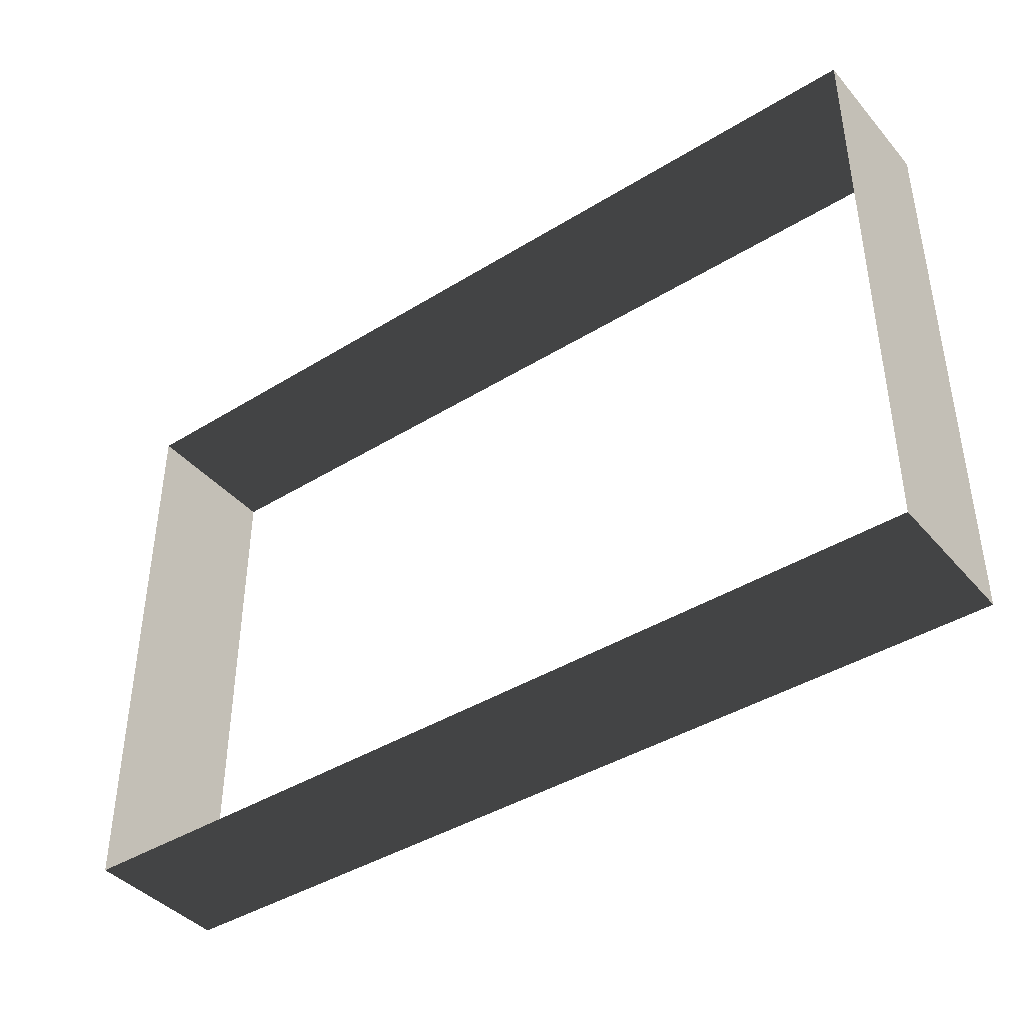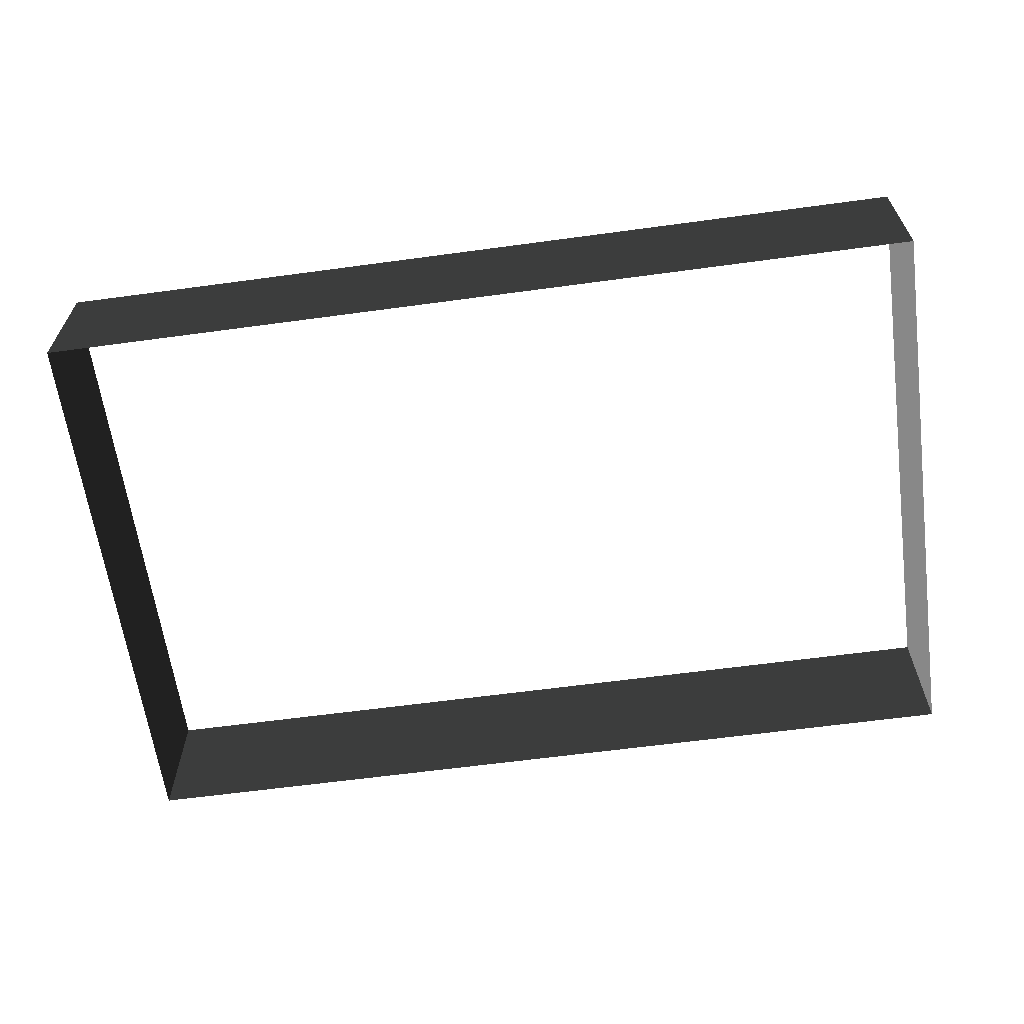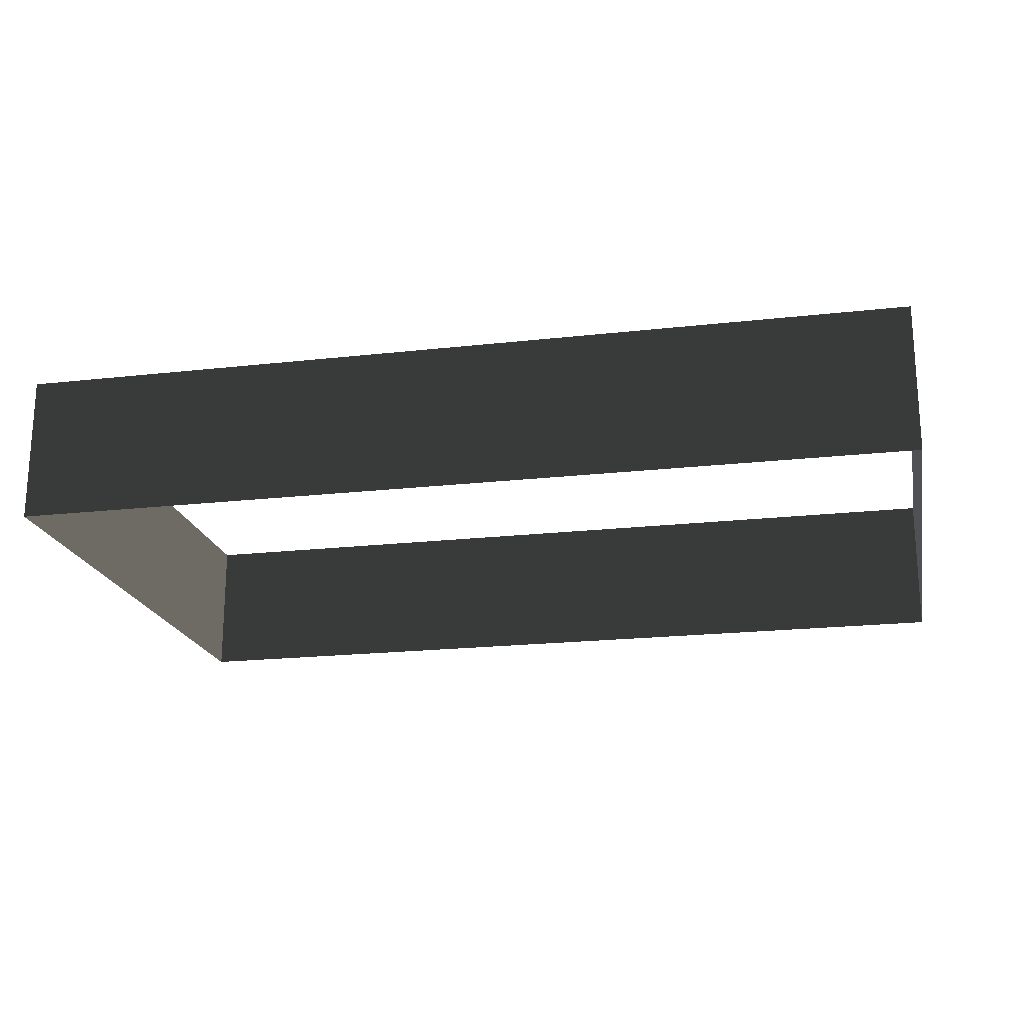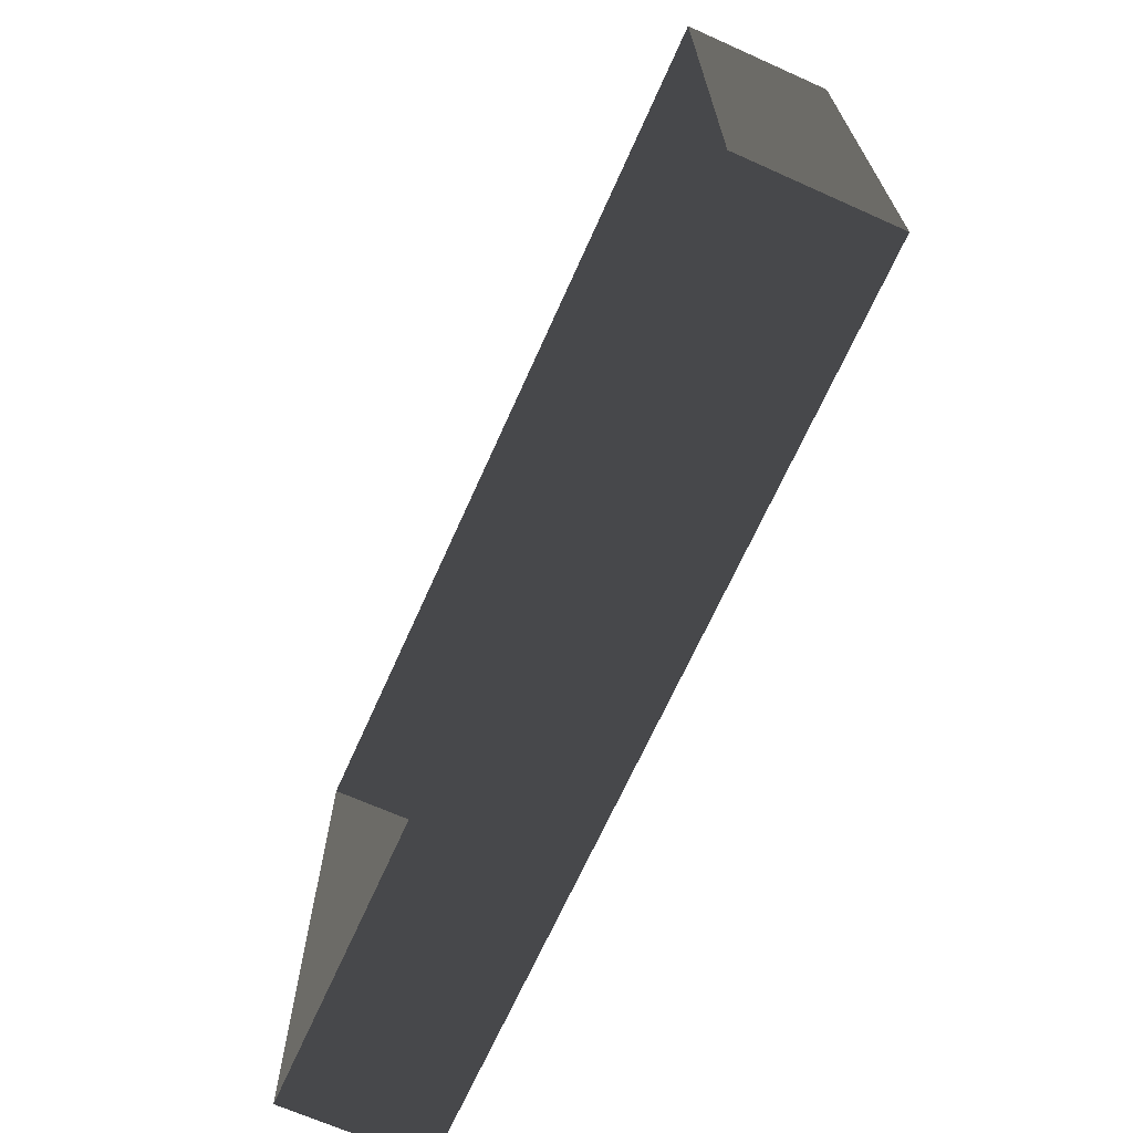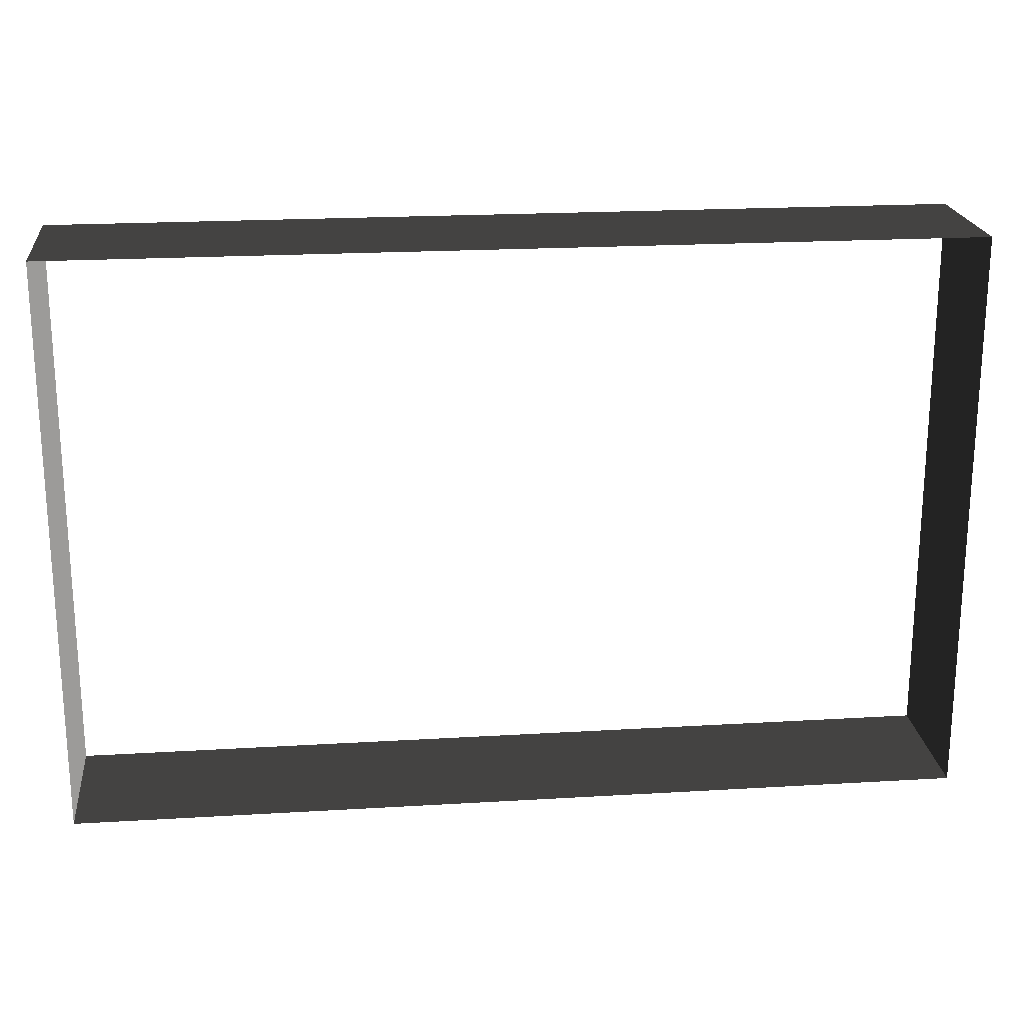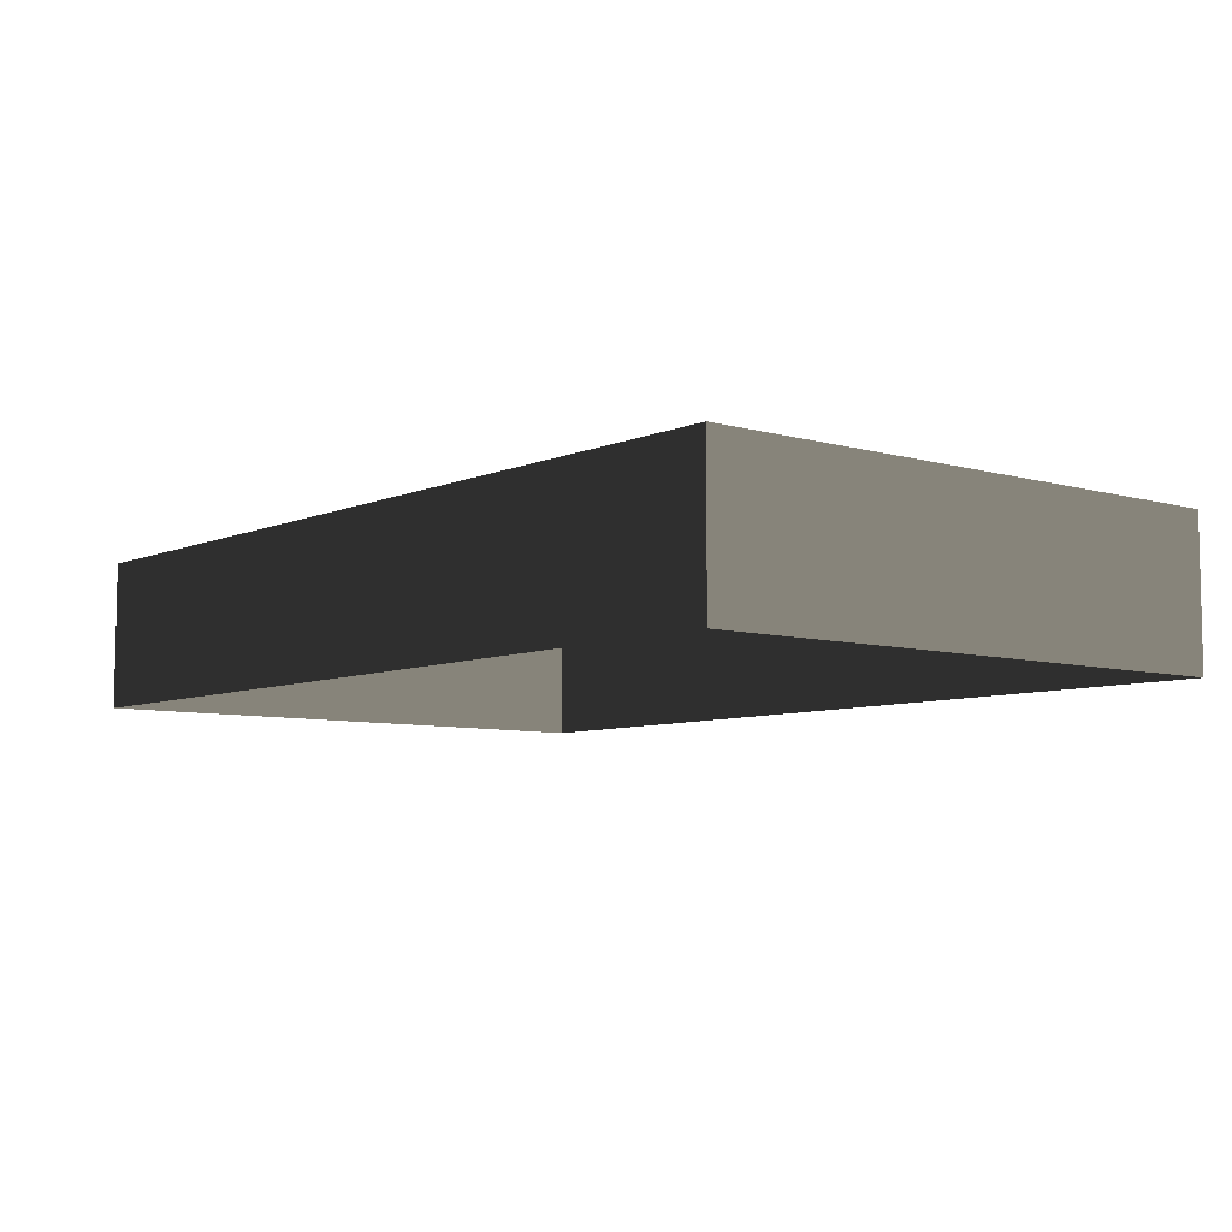
<metadata>
{"format":"obj","ext":"obj","renderer":"f3d","projection":"perspective","resolution":1024,"background":"white","views":[{"elev":-41.2,"azim":36.9,"up":"+Y"},{"elev":-62.8,"azim":7.8,"up":"+Z"},{"elev":-19.9,"azim":11.8,"up":"+Z"},{"elev":-68.0,"azim":65.9,"up":"+Y"},{"elev":20.7,"azim":-6.2,"up":"+Y"},{"elev":-7.0,"azim":50.5,"up":"+Z"}]}
</metadata>
<code>
v -6.289 -5.56 4.178
v -6.289 -5.56 3.482
v -6.289 -2.847 3.482
v -6.289 -2.847 4.178
v -2.053 -2.847 4.178
v -2.053 -2.847 3.482
v -2.053 -5.56 3.482
v -2.053 -5.56 4.178
v -2.053 -5.56 4.178
v -2.053 -5.56 3.482
v -6.289 -5.56 3.482
v -6.289 -5.56 4.178
v -6.289 -2.847 4.178
v -6.289 -2.847 3.482
v -2.053 -2.847 3.482
v -2.053 -2.847 4.178
g Building_small_t1.085_33125_471
f 1 3 2
f 1 4 3
f 5 7 6
f 5 8 7
f 9 11 10
f 9 12 11
f 13 15 14
f 13 16 15

</code>
